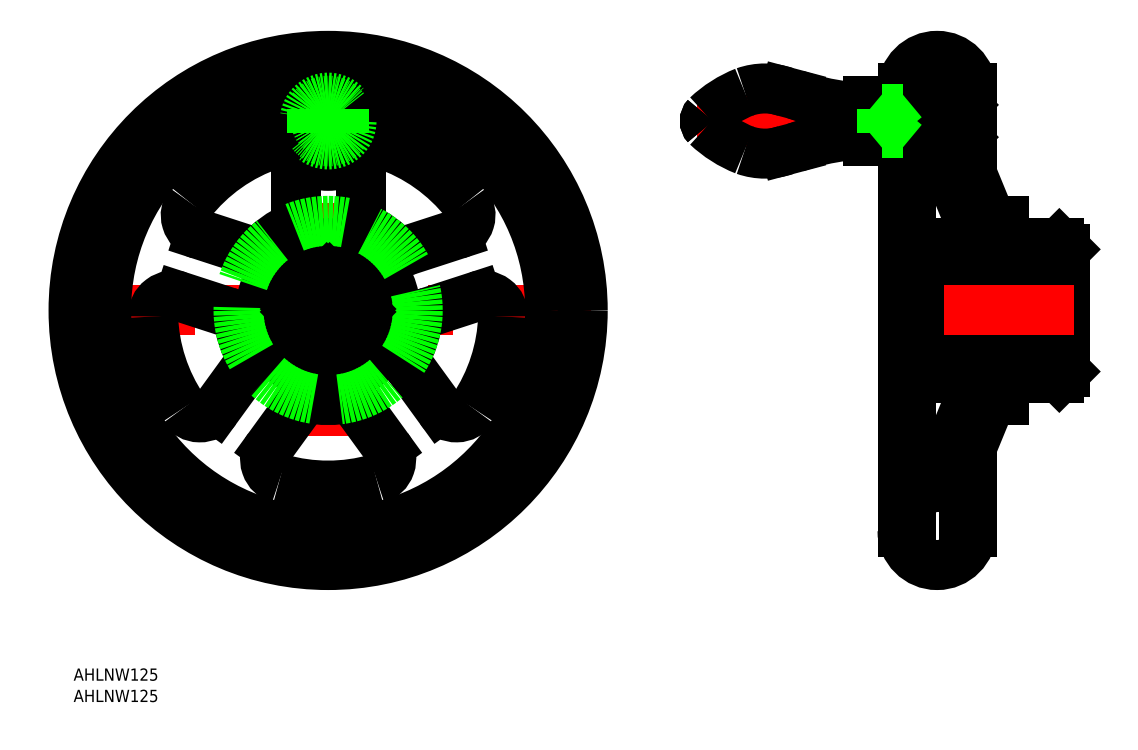
<metadata>
{"format":"dxf","ext":"dxf","renderer":"ezdxf+matplotlib","layout":"modelspace","background":"white","min_lineweight":24,"dpi":150}
</metadata>
<code>
0
SECTION
2
ENTITIES
0
LINE
8
CENTER
10
-64.5
20
1.137e-13
30
0
11
64.5
21
1.137e-13
31
0
0
LINE
8
CENTER
10
0
20
64.5
30
0
11
0
21
-64.5
31
0
0
CIRCLE
8
0
10
0
20
1.137e-13
30
0
40
62.5
0
CIRCLE
8
0
10
0
20
1.137e-13
30
0
40
54.5
0
LINE
8
0
10
-8
20
35.71
30
0
11
-8
21
23.66
31
0
0
LINE
8
0
10
8
20
35.71
30
0
11
8
21
23.66
31
0
0
ARC
8
0
10
0
20
1.137e-13
30
0
40
43
50
108.6
51
142
0
ARC
8
0
10
0
20
1.137e-13
30
0
40
22
50
118.8
51
133.2
0
LINE
8
0
10
-31.49
20
18.64
30
0
11
-20.03
21
14.92
31
0
0
LINE
8
0
10
-36.43
20
3.426
30
0
11
-24.98
21
-0.2958
31
0
0
ARC
8
0
10
0
20
1.137e-13
30
0
40
43
50
38.01
51
71.44
0
ARC
8
0
10
0
20
1.137e-13
30
0
40
43
50
326
51
358
0
ARC
8
0
10
0
20
1.137e-13
30
0
40
43
50
254
51
286
0
ARC
8
0
10
0
20
1.137e-13
30
0
40
43
50
182
51
214
0
LINE
8
0
10
31.49
20
18.64
30
0
11
20.03
21
14.92
31
0
0
LINE
8
0
10
36.43
20
3.426
30
0
11
24.98
21
-0.2958
31
0
0
LINE
8
0
10
14.52
20
-33.59
30
0
11
7.437
21
-23.85
31
0
0
LINE
8
0
10
27.46
20
-24.19
30
0
11
20.38
21
-14.44
31
0
0
LINE
8
0
10
-27.46
20
-24.19
30
0
11
-20.38
21
-14.44
31
0
0
LINE
8
0
10
-14.52
20
-33.59
30
0
11
-7.437
21
-23.85
31
0
0
ARC
8
0
10
0
20
46.5
30
0
40
11
50
220.9
51
319.1
0
ARC
8
0
10
29.94
20
23.4
30
0
40
5
50
288
51
38.01
0
ARC
8
0
10
13
20
35.71
30
0
40
5
50
69.99
51
180
0
ARC
8
0
10
37.98
20
-1.33
30
0
40
5
50
358
51
108
0
ARC
8
0
10
-13
20
35.71
30
0
40
5
50
0
51
110
0
ARC
8
0
10
-29.94
20
23.4
30
0
40
5
50
142
51
252
0
ARC
8
0
10
31.51
20
-21.25
30
0
40
5
50
216
51
326
0
ARC
8
0
10
10.47
20
-36.53
30
0
40
5
50
286
51
36
0
ARC
8
0
10
-10.47
20
-36.53
30
0
40
5
50
144
51
254
0
ARC
8
0
10
-31.51
20
-21.25
30
0
40
5
50
214
51
324
0
ARC
8
0
10
-37.98
20
-1.33
30
0
40
5
50
72
51
182
0
ARC
8
0
10
12.09
20
36.02
30
0
40
5
50
71.44
51
139.1
0
ARC
8
0
10
-12.09
20
36.02
30
0
40
5
50
40.9
51
108.6
0
LINE
8
CENTER
10
10
20
46.5
30
0
11
-10
21
46.5
31
0
0
CIRCLE
8
0
10
0
20
1.137e-13
30
0
40
16.5
0
INSERT
8
0
2
*U2
10
0
20
0
30
0
0
INSERT
8
0
2
*U3
10
0
20
0
30
0
0
ARC
8
0
10
0
20
1.137e-13
30
0
40
22
50
190.8
51
205.2
0
ARC
8
0
10
0
20
1.137e-13
30
0
40
22
50
262.8
51
277.2
0
ARC
8
0
10
0
20
1.137e-13
30
0
40
22
50
334.8
51
349.2
0
ARC
8
0
10
0
20
1.137e-13
30
0
40
22
50
46.78
51
61.22
0
ARC
8
0
10
13
20
23.66
30
0
40
5
50
180
51
241.2
0
ARC
8
0
10
18.49
20
19.68
30
0
40
5
50
226.8
51
288
0
ARC
8
0
10
26.52
20
-5.051
30
0
40
5
50
108
51
169.2
0
ARC
8
0
10
24.43
20
-11.5
30
0
40
5
50
154.8
51
216
0
ARC
8
0
10
3.392
20
-26.79
30
0
40
5
50
36
51
97.22
0
ARC
8
0
10
-3.392
20
-26.79
30
0
40
5
50
82.78
51
144
0
ARC
8
0
10
-24.43
20
-11.5
30
0
40
5
50
324
51
25.22
0
ARC
8
0
10
-26.52
20
-5.051
30
0
40
5
50
10.78
51
72
0
ARC
8
0
10
-18.49
20
19.68
30
0
40
5
50
252
51
313.2
0
ARC
8
0
10
-13
20
23.66
30
0
40
5
50
298.8
51
0
0
CIRCLE
8
0
10
0
20
1.137e-13
30
0
40
22
0
CIRCLE
8
0
10
0
20
46.5
30
0
40
8
0
CIRCLE
8
0
10
0
20
46.5
30
0
40
5.75
0
CIRCLE
8
0
10
0
20
46.5
30
0
40
2.458
0
CIRCLE
8
0
10
0
20
46.5
30
0
40
3
0
ARC
8
0
10
0
20
46.5
30
0
40
5
50
36.87
51
143.1
0
ARC
8
0
10
0
20
46.5
30
0
40
5
50
216.9
51
323.1
0
LINE
8
0
10
0.3536
20
8.132
30
0
11
8.132
21
0.3536
31
0
0
LINE
8
0
10
-8.132
20
-0.3536
30
0
11
-0.3536
21
-8.132
31
0
0
LINE
8
0
10
-0.3536
20
8.132
30
0
11
-8.132
21
0.3536
31
0
0
LINE
8
0
10
0.3536
20
-8.132
30
0
11
8.132
21
-0.3536
31
0
0
LINE
8
0
10
8.132
20
-0.3536
30
0
11
8.132
21
0.3536
31
0
0
LINE
8
0
10
-0.3536
20
8.132
30
0
11
0.3536
21
8.132
31
0
0
LINE
8
0
10
-8.132
20
-0.3536
30
0
11
-8.132
21
0.3536
31
0
0
LINE
8
0
10
0.3536
20
-8.132
30
0
11
-0.3536
21
-8.132
31
0
0
LINE
8
0
10
153
20
8.132
30
0
11
181
21
8.132
31
0
0
LINE
8
0
10
153
20
-8.132
30
0
11
181
21
-8.132
31
0
0
LINE
8
0
10
153
20
0.3536
30
0
11
181
21
0.3536
31
0
0
LINE
8
0
10
153
20
-0.3536
30
0
11
181
21
-0.3536
31
0
0
LINE
8
0
10
-4
20
49.5
30
0
11
-4
21
43.5
31
0
0
LINE
8
0
10
4
20
49.5
30
0
11
4
21
43.5
31
0
0
LINE
8
0
10
166
20
22
30
0
11
166
21
16.5
31
0
0
LINE
8
0
10
158
20
54.5
30
0
11
156
21
54.5
31
0
0
LINE
8
0
10
143
20
54.5
30
0
11
141
21
54.5
31
0
0
LINE
8
0
10
179.5
20
16.5
30
0
11
166
21
16.5
31
0
0
LINE
8
0
10
166
20
22
30
0
11
162.8
21
22
31
0
0
LINE
8
0
10
179.5
20
16.5
30
0
11
181
21
15
31
0
0
LINE
8
0
10
156
20
38.51
30
0
11
162.8
21
22
31
0
0
LINE
8
0
10
152.4
20
34.26
30
0
11
157
21
22.91
31
0
0
LINE
8
0
10
144
20
52.25
30
0
11
144
21
49.5
31
0
0
LINE
8
0
10
144
20
43.5
30
0
11
144
21
40.75
31
0
0
LINE
8
0
10
154.8
20
-41.54
30
0
11
162.8
21
-22
31
0
0
LINE
8
0
10
144
20
52.25
30
0
11
143
21
52.25
31
0
0
LINE
8
0
10
144
20
40.75
30
0
11
143
21
40.75
31
0
0
LINE
8
0
10
150.5
20
35.5
30
0
11
144
21
35.5
31
0
0
ARC
8
0
10
150.5
20
33.5
30
0
40
2
50
22.33
51
90
0
LINE
8
0
10
179.5
20
-16.5
30
0
11
181
21
-15
31
0
0
LINE
8
0
10
166
20
-22
30
0
11
162.8
21
-22
31
0
0
LINE
8
0
10
179.5
20
-16.5
30
0
11
166
21
-16.5
31
0
0
LINE
8
0
10
166
20
-22
30
0
11
166
21
-16.5
31
0
0
LINE
8
0
10
181
20
15
30
0
11
181
21
-15
31
0
0
LINE
8
0
10
153
20
16.5
30
0
11
153
21
-16.5
31
0
0
LINE
8
0
10
157
20
16.5
30
0
11
153
21
16.5
31
0
0
LINE
8
0
10
157
20
22.91
30
0
11
157
21
16.5
31
0
0
LINE
8
CENTER
10
90.51
20
46.5
30
0
11
160
21
46.5
31
0
0
ARC
8
0
10
149.1
20
-49.72
30
0
40
6.235
50
103.8
51
165.9
0
LINE
8
0
10
158
20
-54.5
30
0
11
156
21
-54.5
31
0
0
LINE
8
0
10
141
20
-54.5
30
0
11
143
21
-54.5
31
0
0
ARC
8
0
10
147.1
20
-41.71
30
0
40
2
50
282.8
51
337.7
0
LINE
8
0
10
158
20
-54
30
0
11
158
21
-33.64
31
0
0
LINE
8
0
10
156
20
-54.5
30
0
11
156
21
-38.51
31
0
0
LINE
8
0
10
154.8
20
-45.44
30
0
11
155.1
21
-46.08
31
0
0
ARC
8
0
10
148.2
20
-50.32
30
0
40
8.111
50
15.99
51
31.52
0
ARC
8
0
10
159.4
20
-43.44
30
0
40
5
50
157.7
51
203.6
0
LINE
8
CENTER
10
183
20
2.742e-13
30
0
11
138.5
21
3.018e-13
31
0
0
LINE
8
0
10
157
20
-16.5
30
0
11
153
21
-16.5
31
0
0
LINE
8
0
10
157
20
-22.91
30
0
11
157
21
-16.5
31
0
0
LINE
8
0
10
149
20
-42.47
30
0
11
157
21
-22.91
31
0
0
LINE
8
0
10
141
20
54
30
0
11
141
21
-54
31
0
0
LINE
8
0
10
143
20
54.5
30
0
11
143
21
49.5
31
0
0
LINE
8
0
10
143
20
43.5
30
0
11
143
21
-54.5
31
0
0
LINE
8
0
10
158
20
54
30
0
11
158
21
33.64
31
0
0
LINE
8
0
10
156
20
54.5
30
0
11
156
21
38.51
31
0
0
ARC
8
0
10
144
20
36.5
30
0
40
1
50
180
51
270
0
ARC
8
0
10
149.5
20
54
30
0
40
8.5
50
360
51
180
0
ARC
8
0
10
149.5
20
-54
30
0
40
8.5
50
180
51
360
0
LINE
8
0
10
156
20
50.46
30
0
11
154.8
21
49.21
31
0
0
LINE
8
0
10
154.8
20
43.79
30
0
11
156
21
42.54
31
0
0
LINE
8
0
10
135
20
41.5
30
0
11
135
21
51.5
31
0
0
LINE
8
0
10
132.5
20
41.5
30
0
11
141
21
41.5
31
0
0
LINE
8
0
10
132.5
20
51.5
30
0
11
141
21
51.5
31
0
0
ARC
8
0
10
127.7
20
33.74
30
0
40
9.145
50
58.1
51
94.15
0
ARC
8
0
10
133.5
20
-12.6
30
0
40
55.83
50
96.65
51
109.6
0
ARC
8
0
10
113
20
66.46
30
0
40
29.16
50
226.7
51
248.4
0
ARC
8
0
10
94.34
20
46.5
30
0
40
1.826
50
136.4
51
223.6
0
ARC
8
0
10
127.7
20
59.26
30
0
40
9.145
50
265.9
51
301.9
0
ARC
8
0
10
133.5
20
105.6
30
0
40
55.83
50
250.4
51
263.4
0
ARC
8
0
10
113
20
26.54
30
0
40
29.16
50
111.6
51
133.3
0
ARC
8
0
10
94.34
20
46.5
30
0
40
1.826
50
136.4
51
223.6
0
ARC
8
0
10
107.3
20
39.28
30
0
40
15.22
50
70.72
51
109.3
0
ARC
8
0
10
107.3
20
53.72
30
0
40
15.22
50
250.7
51
289.3
0
LINE
8
0
10
112.3
20
39.35
30
0
11
114.8
21
40
31
0
0
LINE
8
0
10
112.3
20
53.65
30
0
11
114.8
21
53
31
0
0
LINE
8
0
10
141
20
44.04
30
0
11
155
21
44.04
31
0
0
LINE
8
0
10
141
20
48.96
30
0
11
155
21
48.96
31
0
0
LINE
8
0
10
154.5
20
43.5
30
0
11
154.5
21
49.5
31
0
0
LINE
8
0
10
155
20
48.96
30
0
11
154.5
21
49.5
31
0
0
LINE
8
0
10
155
20
44.04
30
0
11
154.5
21
43.5
31
0
0
LINE
8
0
10
141
20
43.5
30
0
11
154.5
21
43.5
31
0
0
LINE
8
0
10
155
20
44.04
30
0
11
155
21
48.96
31
0
0
LINE
8
0
10
141
20
49.5
30
0
11
154.5
21
49.5
31
0
0
LINE
8
0
10
155
20
48.96
30
0
11
155
21
44.04
31
0
0
LINE
8
0
10
136
20
43.5
30
0
11
141
21
49.5
31
0
0
LINE
8
0
10
136
20
49.5
30
0
11
141
21
43.5
31
0
0
LINE
8
0
10
141
20
43.5
30
0
11
136
21
43.5
31
0
0
LINE
8
0
10
141
20
49.5
30
0
11
136
21
49.5
31
0
0
LINE
8
0
10
136
20
43.5
30
0
11
136
21
49.5
31
0
0
ENDSEC
0
EOF

</code>
